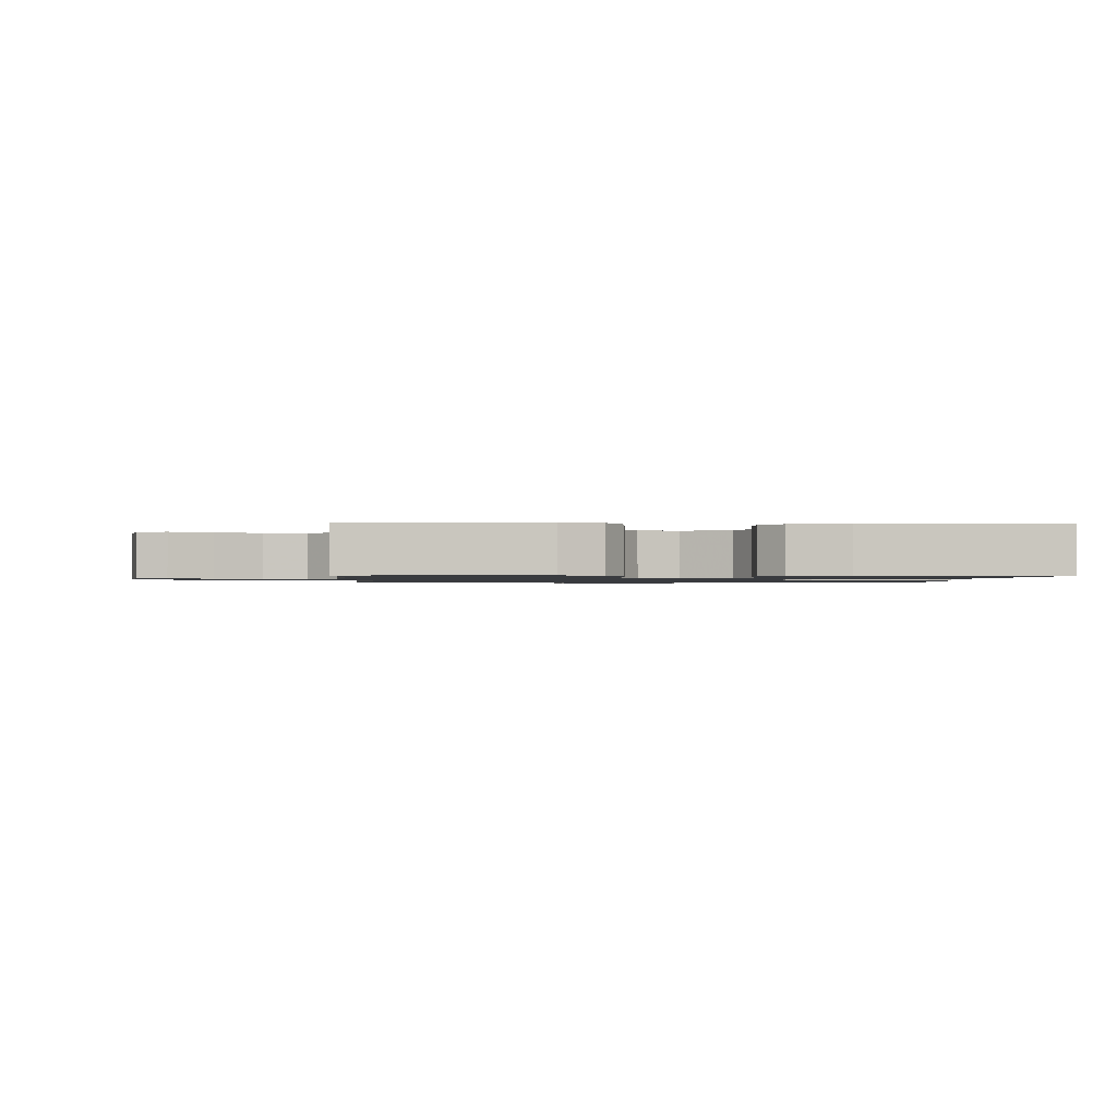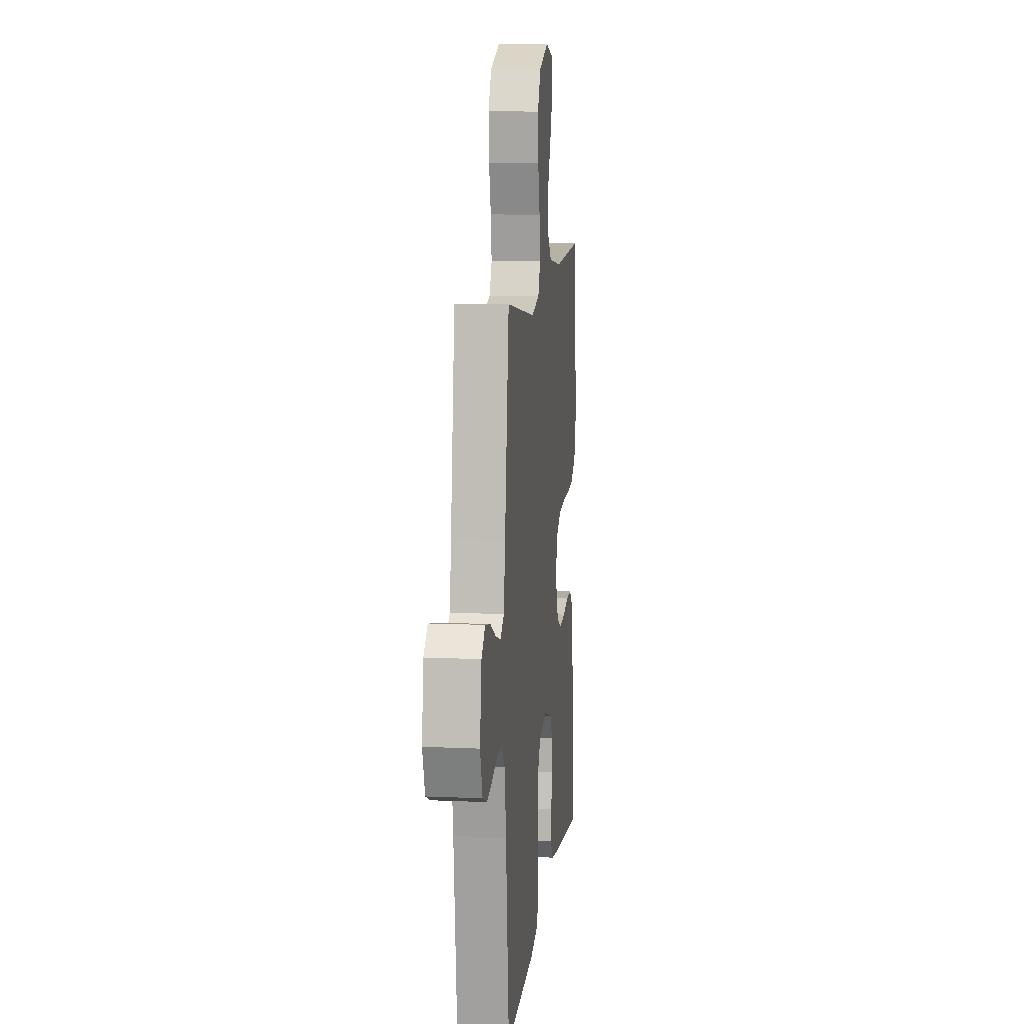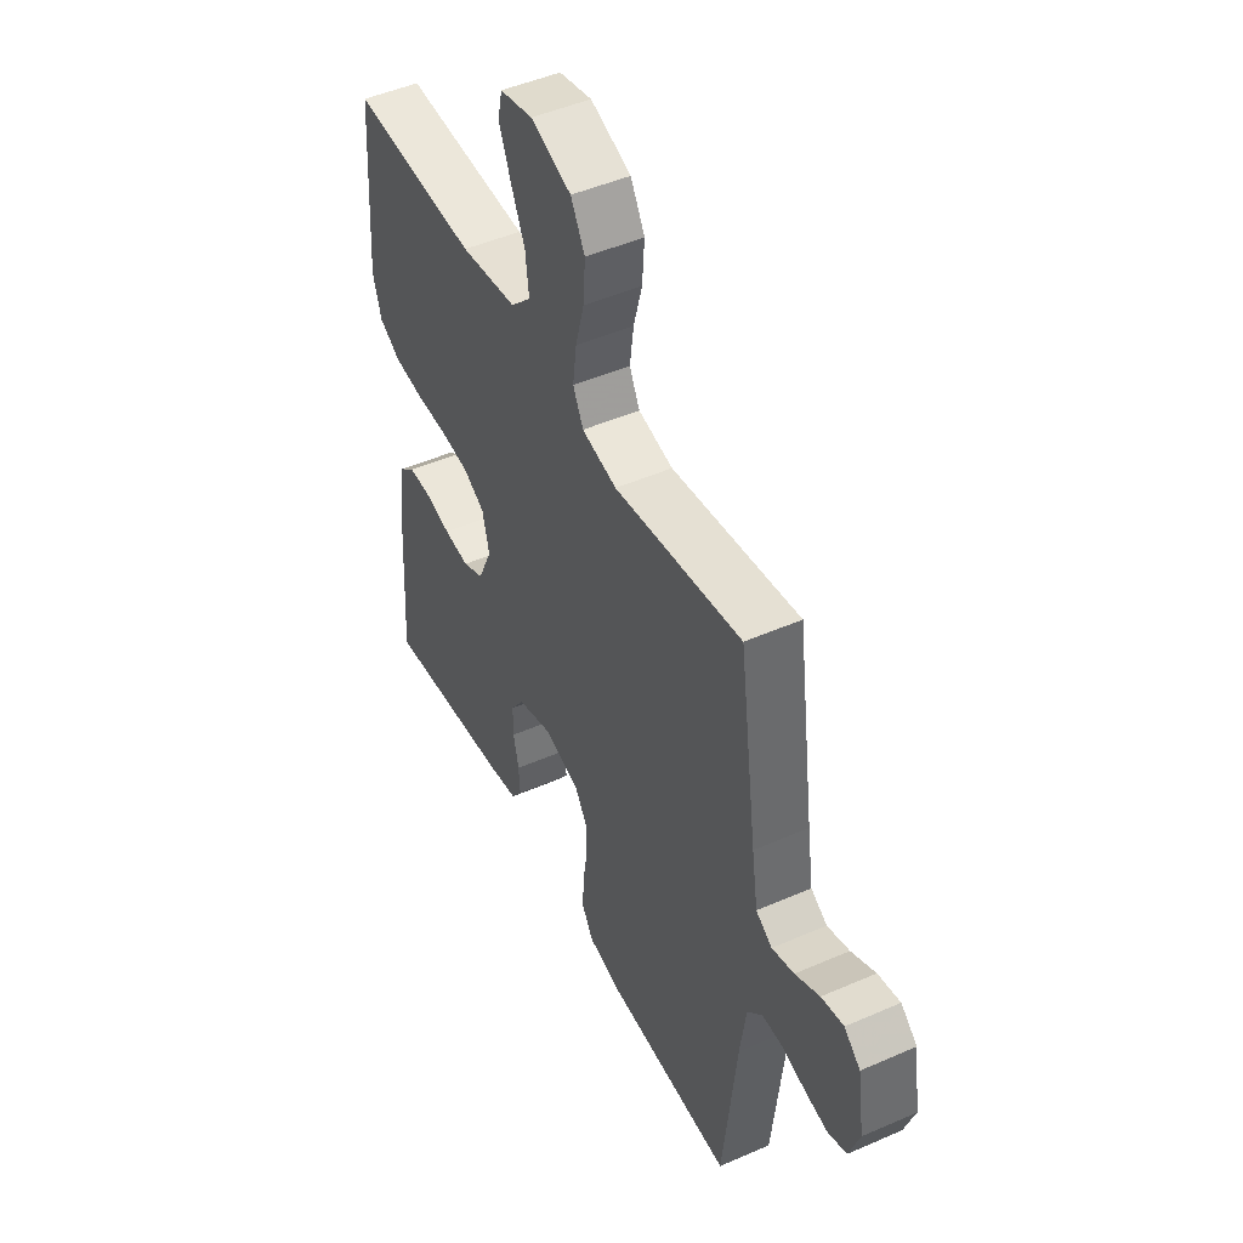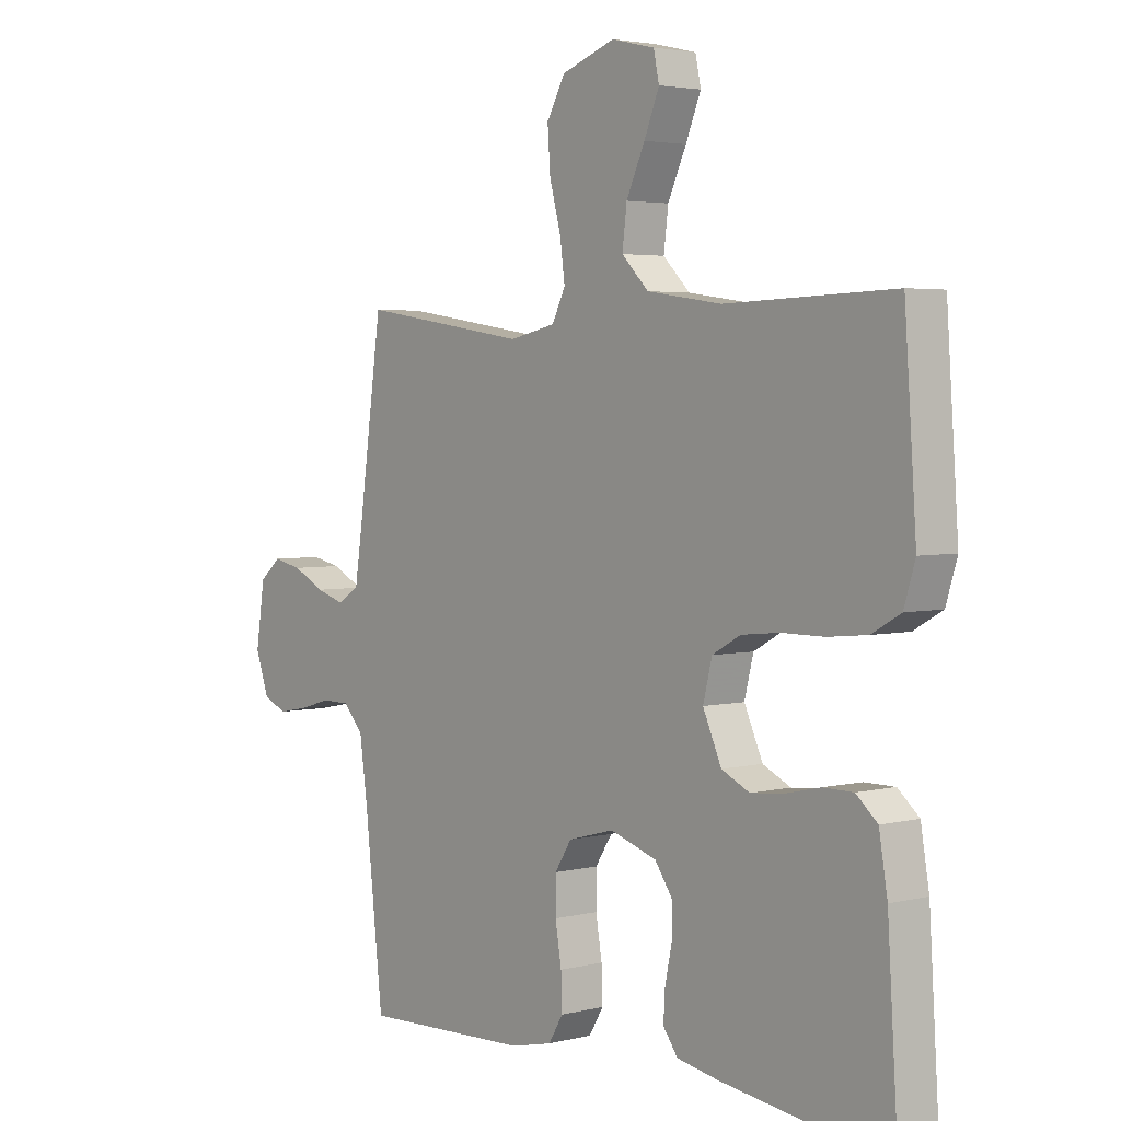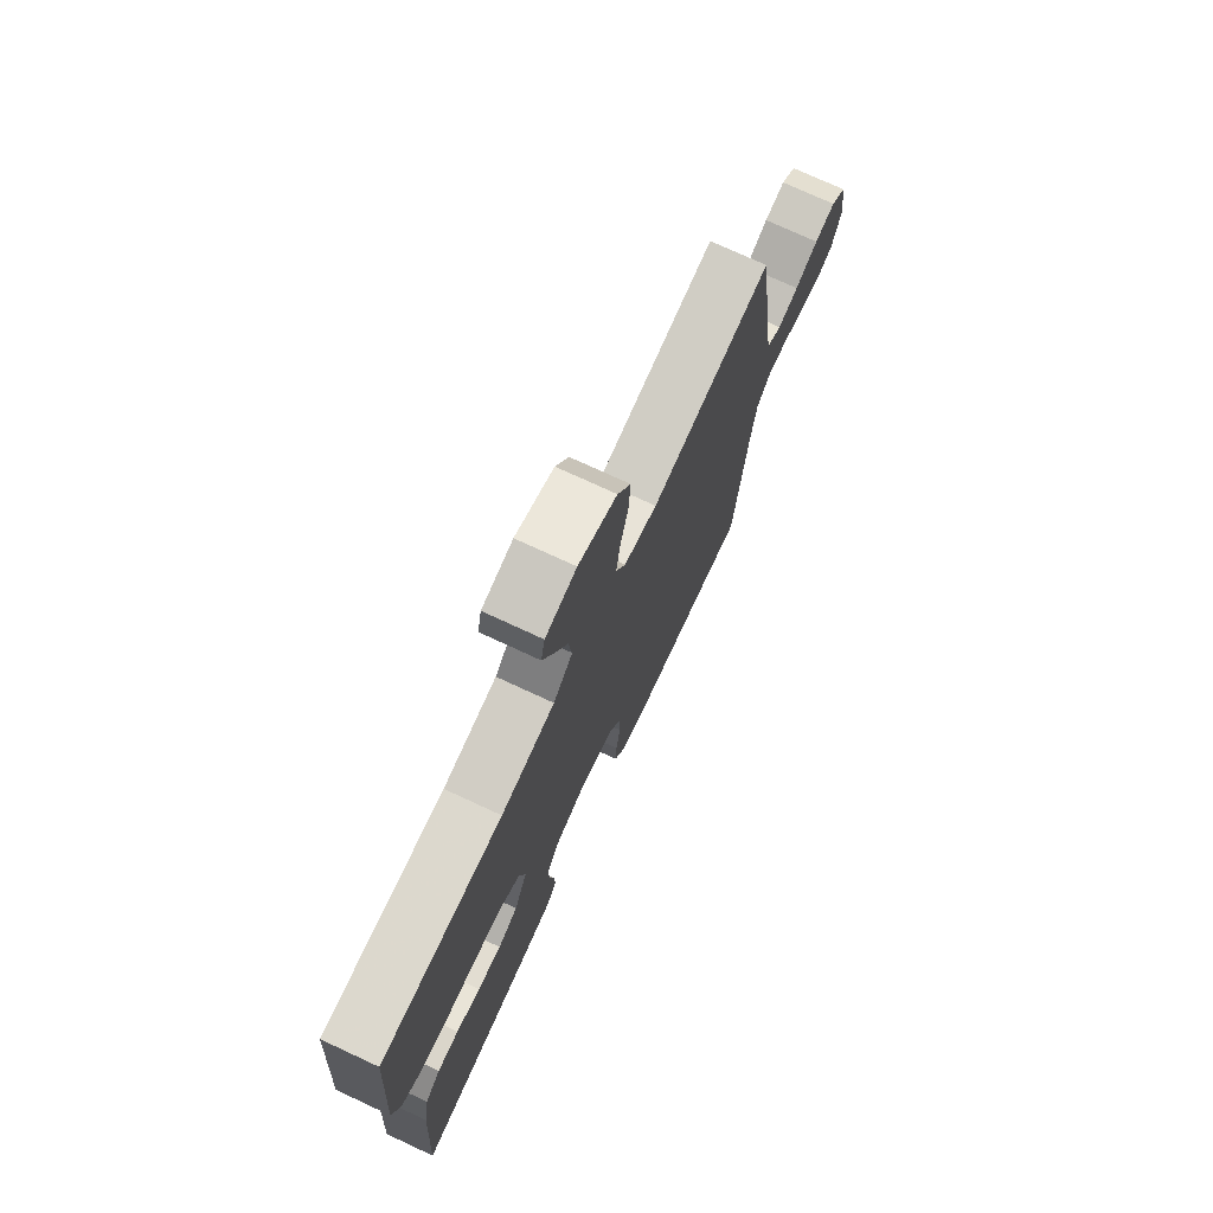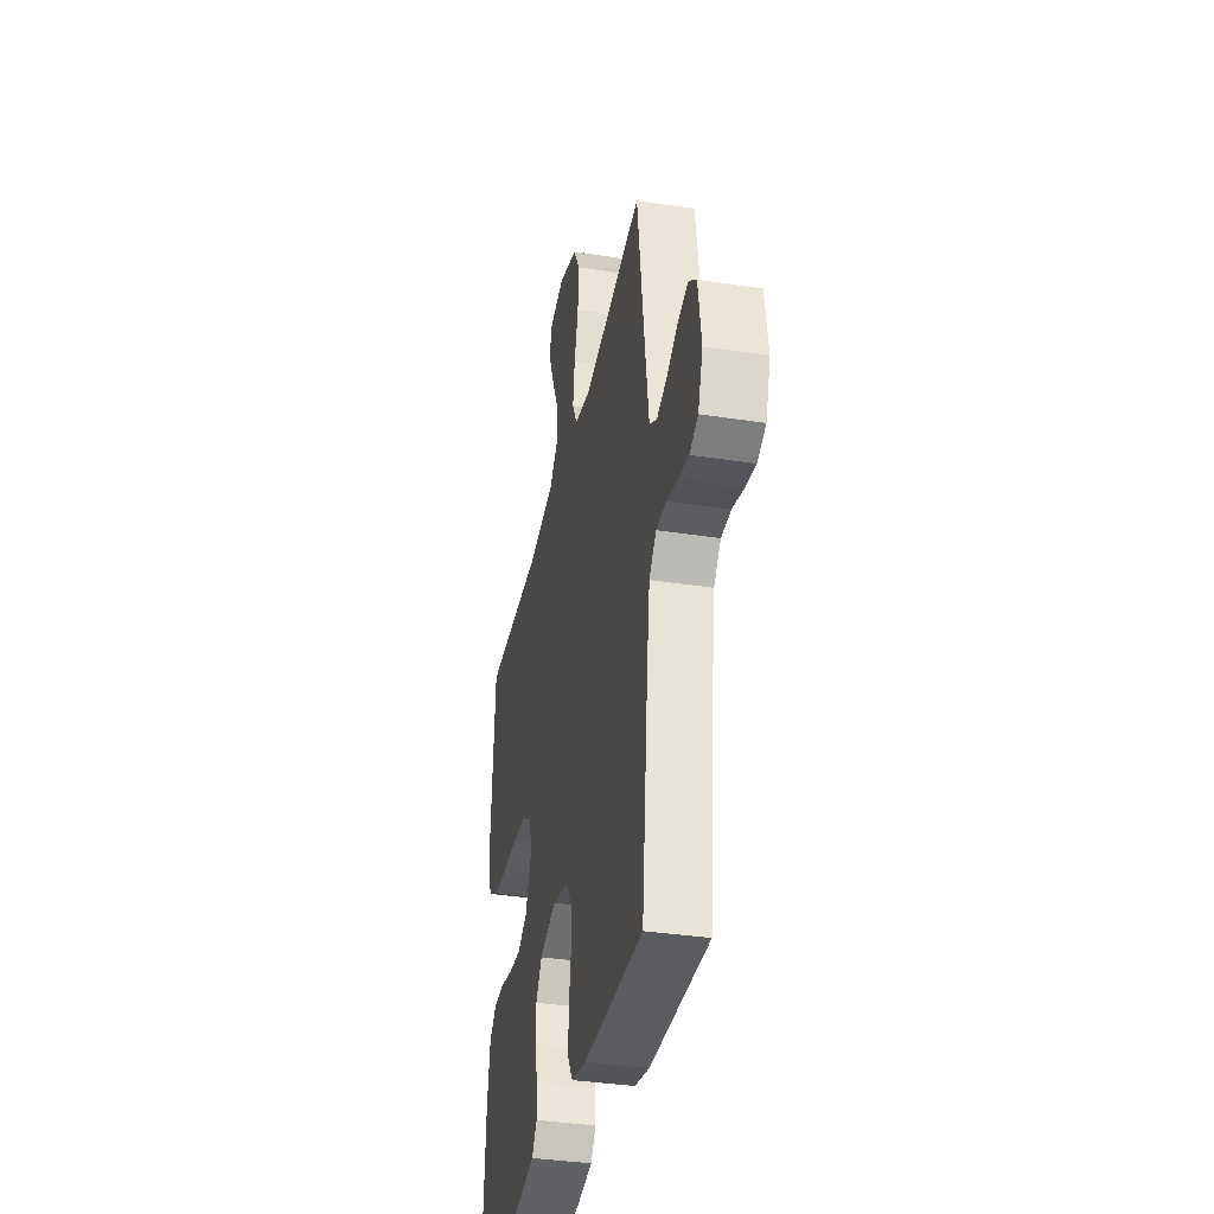
<metadata>
{"format":"obj","ext":"obj","renderer":"f3d","projection":"perspective","resolution":1024,"background":"white","views":[{"elev":-1.1,"azim":87.0,"up":"+Y"},{"elev":10.6,"azim":-83.7,"up":"+Z"},{"elev":47.7,"azim":-116.2,"up":"+Z"},{"elev":3.4,"azim":50.1,"up":"+Z"},{"elev":74.3,"azim":114.9,"up":"+Z"},{"elev":-36.6,"azim":-101.3,"up":"+Z"}]}
</metadata>
<code>
v -0.5 0.07 -0.5
v -0.533 0.07 -0.2
v -0.547 0.07 -0.1
v -0.583 0.07 -0.061
v -0.633 0.07 -0.061
v -0.689 0.07 -0.077
v -0.742 0.07 -0.087
v -0.785 0.07 -0.069
v -0.809 0.07 0
v -0.793 0.07 0.106
v -0.755 0.07 0.139
v -0.703 0.07 0.128
v -0.646 0.07 0.099
v -0.594 0.07 0.083
v -0.556 0.07 0.107
v -0.542 0.07 0.2
v -0.5 0.07 0.5
v -0.2 0.07 0.454
v -0.118 0.07 0.472
v -0.094 0.07 0.52
v -0.103 0.07 0.587
v -0.123 0.07 0.661
v -0.128 0.07 0.733
v -0.095 0.07 0.792
v 0 0.07 0.826
v 0.077 0.07 0.808
v 0.087 0.07 0.761
v 0.06 0.07 0.695
v 0.027 0.07 0.623
v 0.019 0.07 0.557
v 0.067 0.07 0.509
v 0.2 0.07 0.49
v 0.5 0.07 0.5
v 0.521 0.07 0.2
v 0.501 0.07 0.135
v 0.45 0.07 0.106
v 0.38 0.07 0.099
v 0.304 0.07 0.099
v 0.236 0.07 0.092
v 0.186 0.07 0.064
v 0.17 0.07 0
v 0.203 0.07 -0.074
v 0.253 0.07 -0.098
v 0.313 0.07 -0.092
v 0.374 0.07 -0.078
v 0.428 0.07 -0.078
v 0.466 0.07 -0.111
v 0.481 0.07 -0.2
v 0.5 0.07 -0.5
v 0.2 0.07 -0.459
v 0.125 0.07 -0.445
v 0.099 0.07 -0.409
v 0.102 0.07 -0.358
v 0.114 0.07 -0.301
v 0.114 0.07 -0.246
v 0.083 0.07 -0.201
v 0 0.07 -0.174
v -0.082 0.07 -0.196
v -0.112 0.07 -0.243
v -0.112 0.07 -0.304
v -0.101 0.07 -0.37
v -0.099 0.07 -0.429
v -0.125 0.07 -0.472
v -0.2 0.07 -0.489
v -0.5 0 -0.5
v -0.533 0 -0.2
v -0.547 0 -0.1
v -0.583 0 -0.061
v -0.633 0 -0.061
v -0.689 0 -0.077
v -0.742 0 -0.087
v -0.785 0 -0.069
v -0.809 0 0
v -0.793 0 0.106
v -0.755 0 0.139
v -0.703 0 0.128
v -0.646 0 0.099
v -0.594 0 0.083
v -0.556 0 0.107
v -0.542 0 0.2
v -0.5 0 0.5
v -0.2 0 0.454
v -0.118 0 0.472
v -0.094 0 0.52
v -0.103 0 0.587
v -0.123 0 0.661
v -0.128 0 0.733
v -0.095 0 0.792
v 0 0 0.826
v 0.077 0 0.808
v 0.087 0 0.761
v 0.06 0 0.695
v 0.027 0 0.623
v 0.019 0 0.557
v 0.067 0 0.509
v 0.2 0 0.49
v 0.5 0 0.5
v 0.521 0 0.2
v 0.501 0 0.135
v 0.45 0 0.106
v 0.38 0 0.099
v 0.304 0 0.099
v 0.236 0 0.092
v 0.186 0 0.064
v 0.17 0 0
v 0.203 0 -0.074
v 0.253 0 -0.098
v 0.313 0 -0.092
v 0.374 0 -0.078
v 0.428 0 -0.078
v 0.466 0 -0.111
v 0.481 0 -0.2
v 0.5 0 -0.5
v 0.2 0 -0.459
v 0.125 0 -0.445
v 0.099 0 -0.409
v 0.102 0 -0.358
v 0.114 0 -0.301
v 0.114 0 -0.246
v 0.083 0 -0.201
v 0 0 -0.174
v -0.082 0 -0.196
v -0.112 0 -0.243
v -0.112 0 -0.304
v -0.101 0 -0.37
v -0.099 0 -0.429
v -0.125 0 -0.472
v -0.2 0 -0.489
f 63 64 1 2
f 60 61 62 63
f 59 60 63 2
f 58 59 2 3
f 57 58 3 4
f 51 52 53 54
f 51 54 55
f 50 51 55
f 49 50 55
f 48 49 55 56
f 44 45 46 47
f 43 44 47 48
f 35 36 37 38
f 35 38 39
f 32 33 34 35
f 31 32 35 39
f 30 31 39 40
f 26 27 28 29
f 24 25 26 29
f 24 29 30
f 21 22 23 24
f 20 21 24 30
f 19 20 30 40
f 16 17 18
f 15 16 18 19
f 10 11 12 13
f 10 13 14
f 9 10 14
f 8 9 14
f 5 6 7 8
f 5 8 14 15
f 43 48 56 57
f 42 43 57 4
f 41 42 4
f 15 19 40 41
f 4 5 15 41
f 66 65 128 127
f 127 126 125 124
f 66 127 124 123
f 67 66 123 122
f 68 67 122 121
f 118 117 116 115
f 119 118 115
f 119 115 114
f 119 114 113
f 120 119 113 112
f 111 110 109 108
f 112 111 108 107
f 102 101 100 99
f 103 102 99
f 99 98 97 96
f 103 99 96 95
f 104 103 95 94
f 93 92 91 90
f 93 90 89 88
f 94 93 88
f 88 87 86 85
f 94 88 85 84
f 104 94 84 83
f 82 81 80
f 83 82 80 79
f 77 76 75 74
f 78 77 74
f 78 74 73
f 78 73 72
f 72 71 70 69
f 79 78 72 69
f 121 120 112 107
f 68 121 107 106
f 68 106 105
f 105 104 83 79
f 105 79 69 68
f 1 65 66 2
f 2 66 67 3
f 3 67 68 4
f 4 68 69 5
f 5 69 70 6
f 6 70 71 7
f 7 71 72 8
f 8 72 73 9
f 9 73 74 10
f 10 74 75 11
f 11 75 76 12
f 12 76 77 13
f 13 77 78 14
f 14 78 79 15
f 15 79 80 16
f 16 80 81 17
f 17 81 82 18
f 18 82 83 19
f 19 83 84 20
f 20 84 85 21
f 21 85 86 22
f 22 86 87 23
f 23 87 88 24
f 24 88 89 25
f 25 89 90 26
f 26 90 91 27
f 27 91 92 28
f 28 92 93 29
f 29 93 94 30
f 30 94 95 31
f 31 95 96 32
f 32 96 97 33
f 33 97 98 34
f 34 98 99 35
f 35 99 100 36
f 36 100 101 37
f 37 101 102 38
f 38 102 103 39
f 39 103 104 40
f 40 104 105 41
f 41 105 106 42
f 42 106 107 43
f 43 107 108 44
f 44 108 109 45
f 45 109 110 46
f 46 110 111 47
f 47 111 112 48
f 48 112 113 49
f 49 113 114 50
f 50 114 115 51
f 51 115 116 52
f 52 116 117 53
f 53 117 118 54
f 54 118 119 55
f 55 119 120 56
f 56 120 121 57
f 57 121 122 58
f 58 122 123 59
f 59 123 124 60
f 60 124 125 61
f 61 125 126 62
f 62 126 127 63
f 63 127 128 64
f 64 128 65 1

</code>
